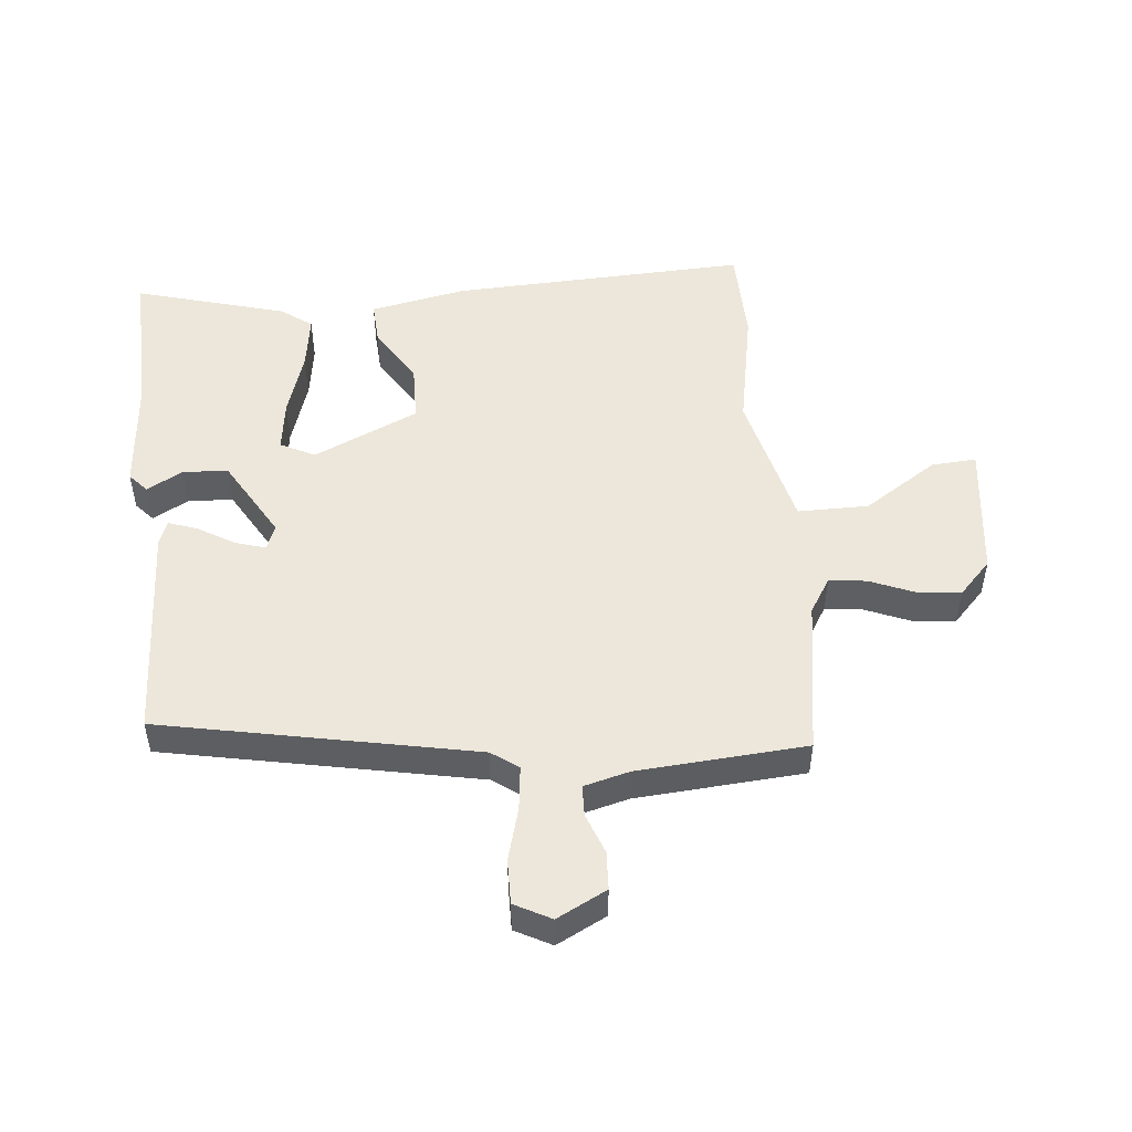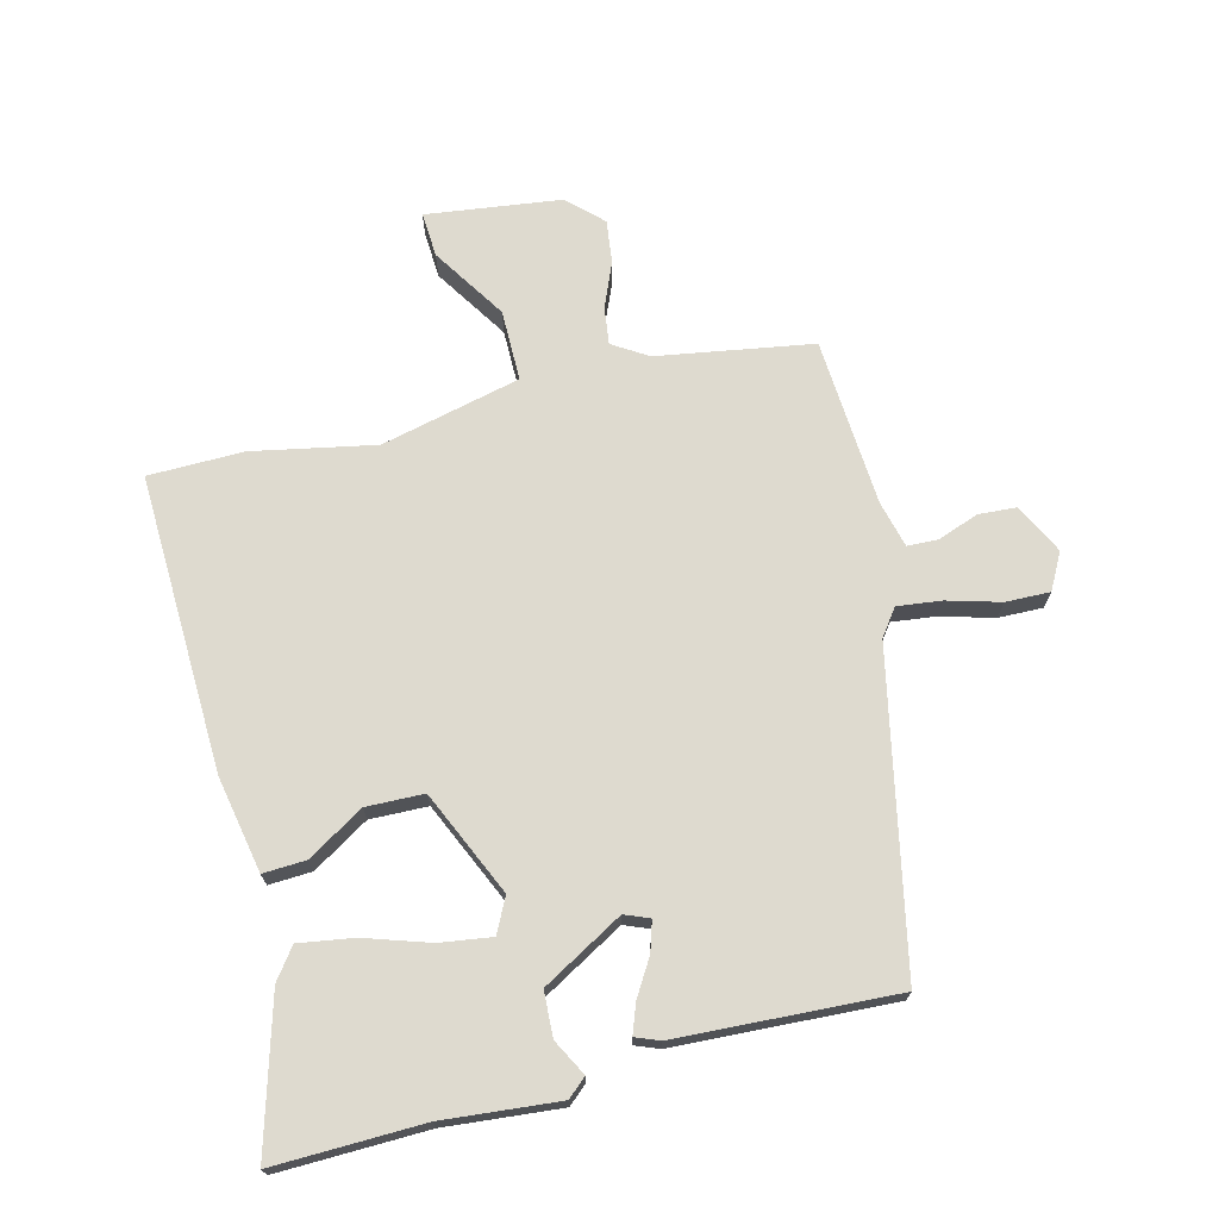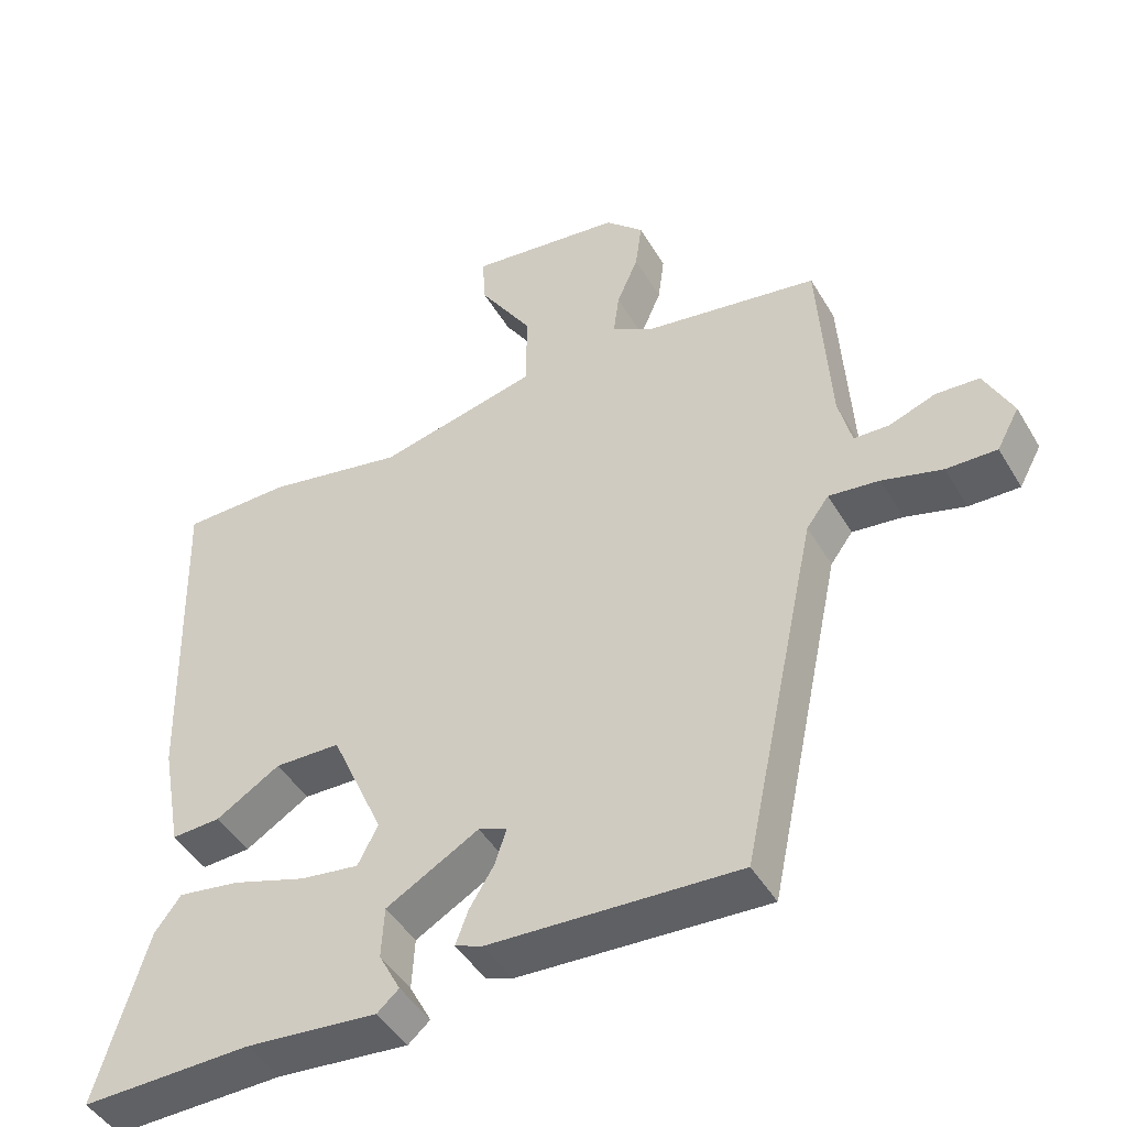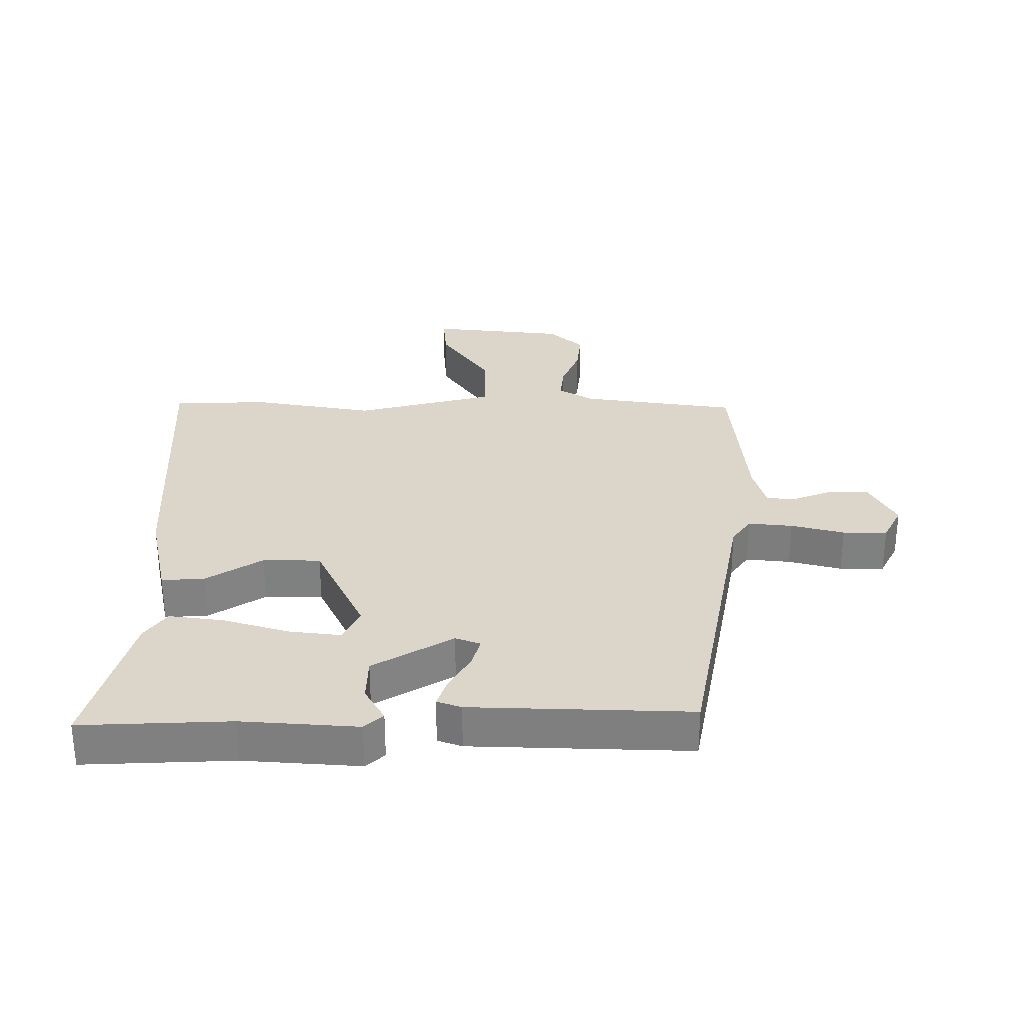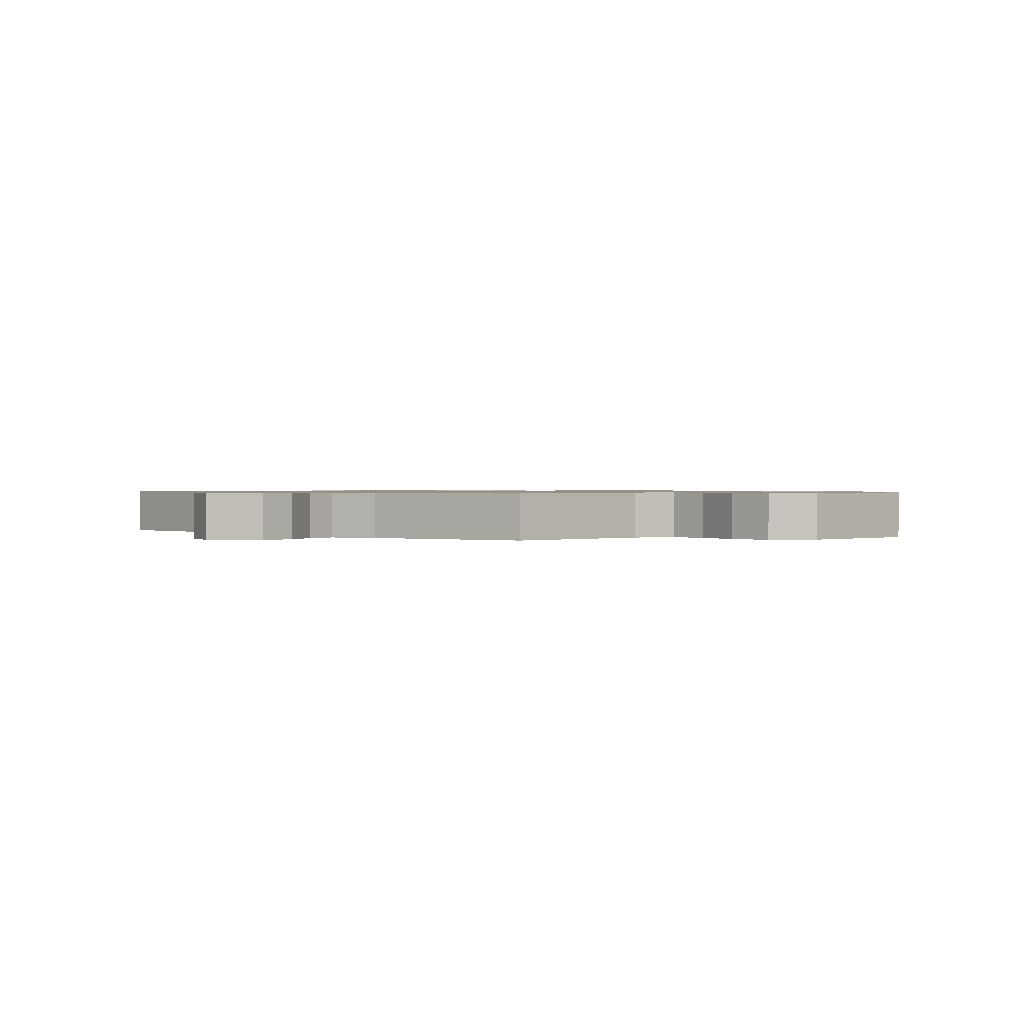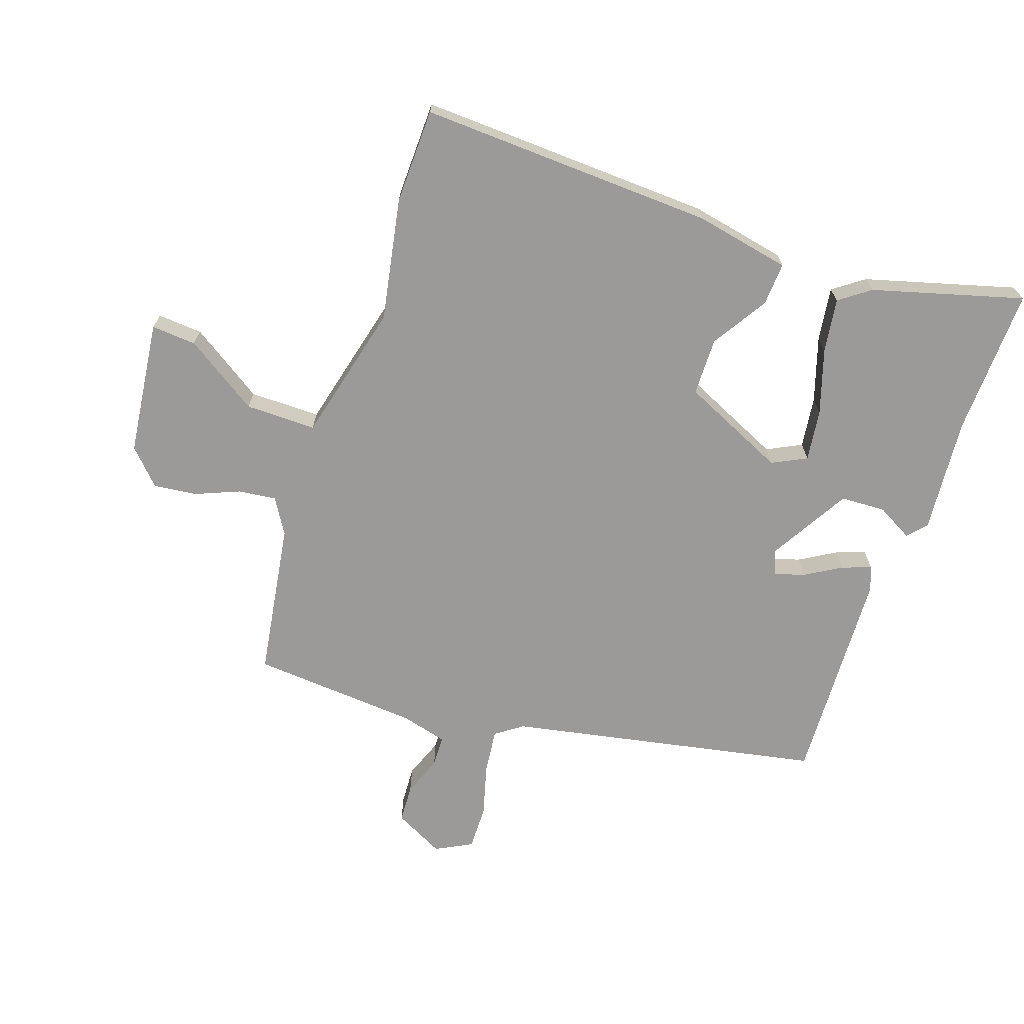
<metadata>
{"format":"obj","ext":"obj","renderer":"f3d","projection":"perspective","resolution":1024,"background":"white","views":[{"elev":50.5,"azim":-96.3,"up":"+Y"},{"elev":71.0,"azim":165.5,"up":"+Y"},{"elev":-45.9,"azim":-150.9,"up":"+Z"},{"elev":30.0,"azim":178.6,"up":"+Y"},{"elev":0.8,"azim":-53.2,"up":"+Y"},{"elev":-69.3,"azim":70.2,"up":"+Y"}]}
</metadata>
<code>
v 0.363 0.07 0.501
v 0.514 0.07 0.5
v 0.501 0.07 0.032
v 0.473 0.07 -0.12
v 0.405 0.07 -0.117
v 0.316 0.07 -0.063
v 0.225 0.07 -0.066
v 0.152 0.07 -0.232
v 0.18 0.07 -0.286
v 0.261 0.07 -0.274
v 0.363 0.07 -0.24
v 0.449 0.07 -0.226
v 0.485 0.07 -0.274
v 0.555 0.07 -0.511
v 0.32 0.07 -0.507
v 0.138 0.07 -0.525
v 0.108 0.07 -0.499
v 0.138 0.07 -0.442
v 0.134 0.07 -0.371
v 0.006 0.07 -0.299
v -0.033 0.07 -0.315
v -0.018 0.07 -0.362
v 0.017 0.07 -0.419
v 0.034 0.07 -0.465
v -0.004 0.07 -0.48
v -0.348 0.07 -0.5
v -0.453 0.07 -0.007
v -0.484 0.07 0.035
v -0.554 0.07 0.026
v -0.637 0.07 0.002
v -0.707 0.07 0
v -0.738 0.07 0.057
v -0.699 0.07 0.136
v -0.639 0.07 0.14
v -0.575 0.07 0.117
v -0.526 0.07 0.119
v -0.508 0.07 0.192
v -0.492 0.07 0.458
v -0.247 0.07 0.5
v -0.192 0.07 0.535
v -0.2 0.07 0.594
v -0.23 0.07 0.664
v -0.239 0.07 0.732
v -0.186 0.07 0.784
v 0.027 0.07 0.813
v 0.023 0.07 0.742
v -0.051 0.07 0.625
v -0.05 0.07 0.513
v 0.171 0.07 0.462
v 0.363 0 0.501
v 0.514 0 0.5
v 0.501 0 0.032
v 0.473 0 -0.12
v 0.405 0 -0.117
v 0.316 0 -0.063
v 0.225 0 -0.066
v 0.152 0 -0.232
v 0.18 0 -0.286
v 0.261 0 -0.274
v 0.363 0 -0.24
v 0.449 0 -0.226
v 0.485 0 -0.274
v 0.555 0 -0.511
v 0.32 0 -0.507
v 0.138 0 -0.525
v 0.108 0 -0.499
v 0.138 0 -0.442
v 0.134 0 -0.371
v 0.006 0 -0.299
v -0.033 0 -0.315
v -0.018 0 -0.362
v 0.017 0 -0.419
v 0.034 0 -0.465
v -0.004 0 -0.48
v -0.348 0 -0.5
v -0.453 0 -0.007
v -0.484 0 0.035
v -0.554 0 0.026
v -0.637 0 0.002
v -0.707 0 0
v -0.738 0 0.057
v -0.699 0 0.136
v -0.639 0 0.14
v -0.575 0 0.117
v -0.526 0 0.119
v -0.508 0 0.192
v -0.492 0 0.458
v -0.247 0 0.5
v -0.192 0 0.535
v -0.2 0 0.594
v -0.23 0 0.664
v -0.239 0 0.732
v -0.186 0 0.784
v 0.027 0 0.813
v 0.023 0 0.742
v -0.051 0 0.625
v -0.05 0 0.513
v 0.171 0 0.462
f 44 45 46 47
f 44 47 48
f 41 42 43 44
f 40 41 44 48
f 39 40 48 49
f 37 38 39 49
f 32 33 34 35
f 32 35 36
f 29 30 31 32
f 28 29 32 36
f 27 28 36 37
f 25 26 27
f 22 23 24 25
f 21 22 25 27
f 20 21 27 37
f 15 16 17 18
f 15 18 19
f 14 15 19
f 10 11 12 13
f 9 10 13 14
f 3 4 5 6
f 3 6 7
f 2 3 7
f 1 2 7
f 49 1 7 8
f 20 37 49 8
f 9 14 19 20
f 8 9 20
f 96 95 94 93
f 97 96 93
f 93 92 91 90
f 97 93 90 89
f 98 97 89 88
f 98 88 87 86
f 84 83 82 81
f 85 84 81
f 81 80 79 78
f 85 81 78 77
f 86 85 77 76
f 76 75 74
f 74 73 72 71
f 76 74 71 70
f 86 76 70 69
f 67 66 65 64
f 68 67 64
f 68 64 63
f 62 61 60 59
f 63 62 59 58
f 55 54 53 52
f 56 55 52
f 56 52 51
f 56 51 50
f 57 56 50 98
f 57 98 86 69
f 69 68 63 58
f 69 58 57
f 1 50 51 2
f 2 51 52 3
f 3 52 53 4
f 4 53 54 5
f 5 54 55 6
f 6 55 56 7
f 7 56 57 8
f 8 57 58 9
f 9 58 59 10
f 10 59 60 11
f 11 60 61 12
f 12 61 62 13
f 13 62 63 14
f 14 63 64 15
f 15 64 65 16
f 16 65 66 17
f 17 66 67 18
f 18 67 68 19
f 19 68 69 20
f 20 69 70 21
f 21 70 71 22
f 22 71 72 23
f 23 72 73 24
f 24 73 74 25
f 25 74 75 26
f 26 75 76 27
f 27 76 77 28
f 28 77 78 29
f 29 78 79 30
f 30 79 80 31
f 31 80 81 32
f 32 81 82 33
f 33 82 83 34
f 34 83 84 35
f 35 84 85 36
f 36 85 86 37
f 37 86 87 38
f 38 87 88 39
f 39 88 89 40
f 40 89 90 41
f 41 90 91 42
f 42 91 92 43
f 43 92 93 44
f 44 93 94 45
f 45 94 95 46
f 46 95 96 47
f 47 96 97 48
f 48 97 98 49
f 49 98 50 1

</code>
